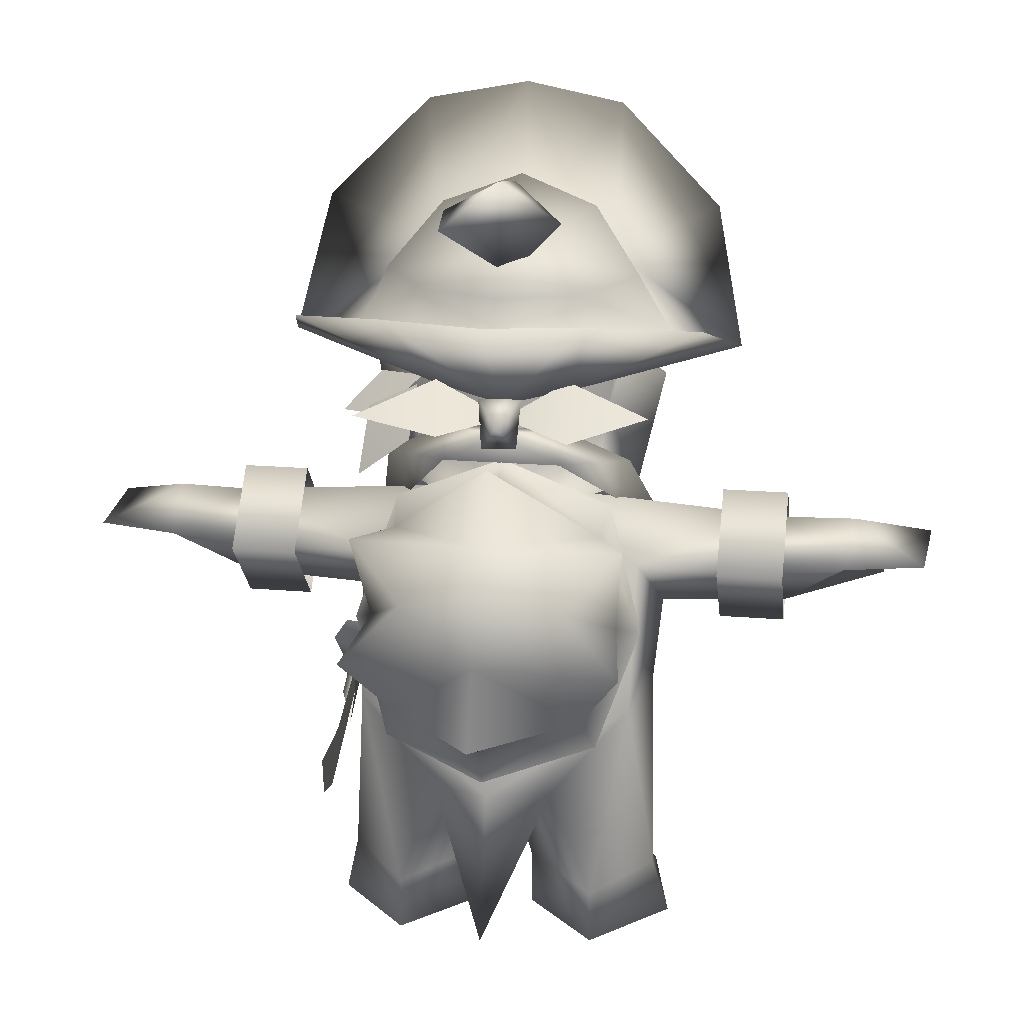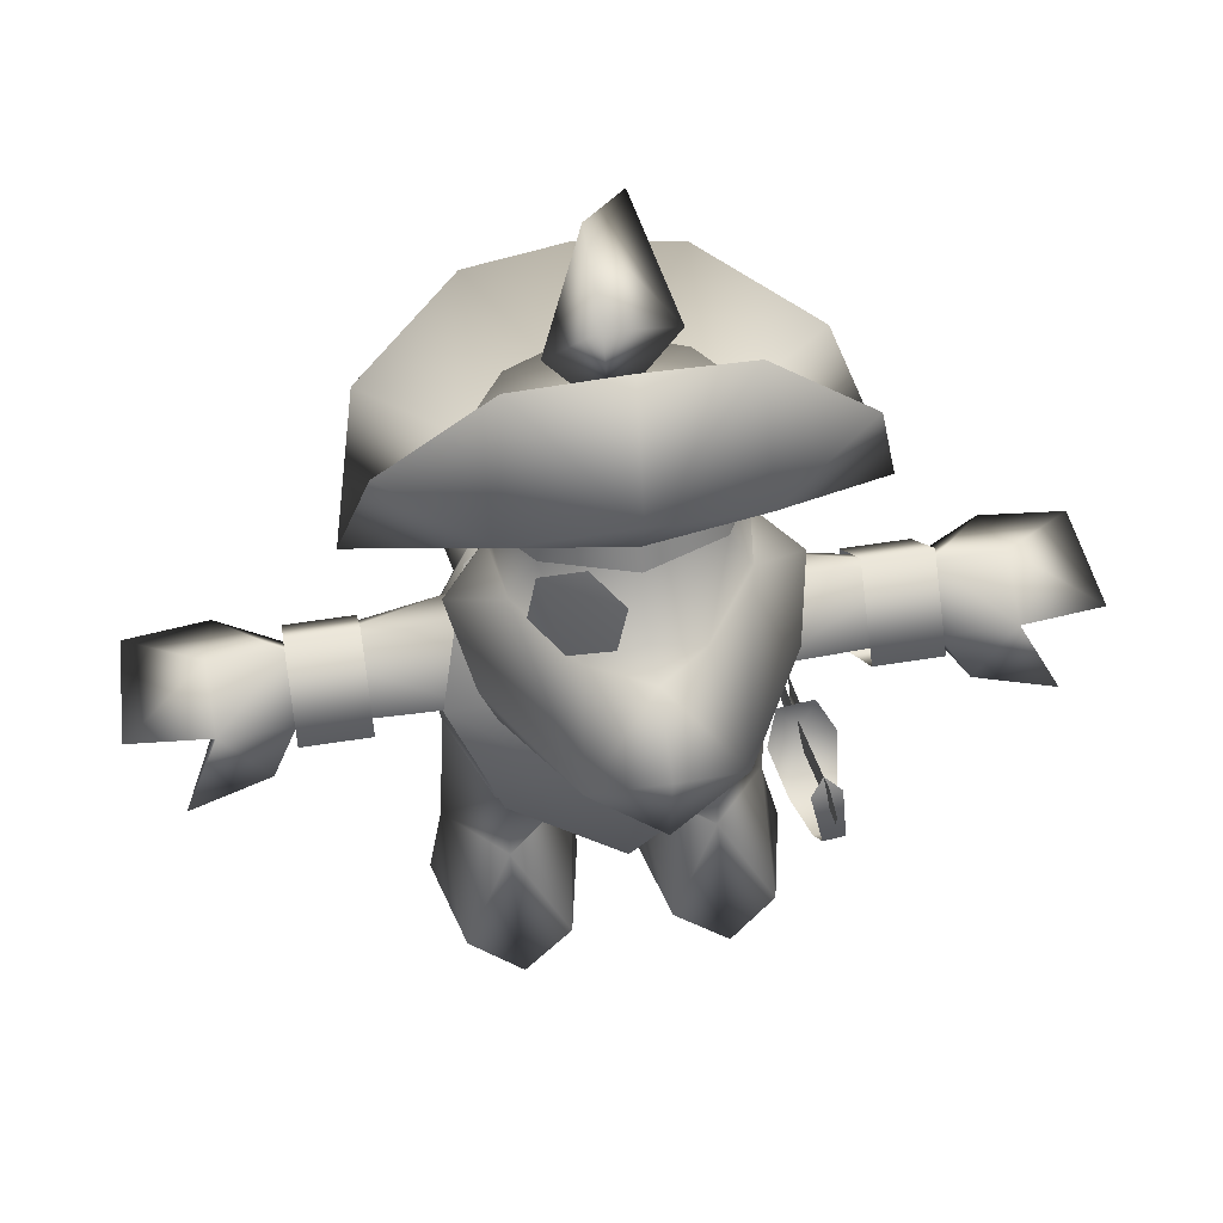
<metadata>
{"format":"obj","ext":"obj","renderer":"f3d","projection":"perspective","resolution":1024,"background":"white","views":[{"elev":19.5,"azim":-171.0,"up":"+Y"},{"elev":53.2,"azim":-9.8,"up":"+Y"}]}
</metadata>
<code>
g Body_LOD2
v 0.0004755 0.688 0.2219
v -0.09232 0.8666 0.0005929
v 0.09601 0.8675 -0.001629
v 6.557e-07 0.8699 -0.05934
v -0.02233 1.037 0.3404
v -0.1306 1.053 0.2845
v -0.06725 1.078 0.304
v -0.03911 0.9693 0.354
v -0.1011 0.943 0.3317
v -0.1456 0.9838 0.2945
v -0.1037 0.9446 0.007172
v -0.2363 0.8974 -0.02251
v -0.1142 0.8705 -0.09104
v -0.004339 0.8906 -0.0318
v 0.2337 0.8959 -0.07103
v 0.1111 0.9408 0.002043
v 0.09114 0.8808 -0.1131
v -0.00646 0.8878 -0.01881
v -0.09273 0.8106 -0.0163
v -0.2 0.8023 0.05332
v -0.2527 0.6431 0.1817
v -0.09232 0.8666 0.0005929
v 6.557e-07 0.8699 -0.05934
v 0.0004755 0.688 0.2219
v 0.001609 0.4685 0.271
v 0.2397 0.6394 0.1748
v 0.2009 0.801 0.05354
v 0.09656 0.8117 -0.0194
v 0.09601 0.8675 -0.001629
v 6.557e-07 0.8699 -0.05934
v -0.1761 0.4111 0.2023
v 0.001564 0.2756 0.2265
v 0.1746 0.4107 0.2024
v 6.557e-07 0.8699 -0.05934
v -0.09273 0.8106 -0.0163
v 0.09656 0.8117 -0.0194
v -0.1037 0.9446 0.007172
v -0.004339 0.8906 -0.0318
v -0.2363 0.8974 -0.02251
v -0.1142 0.8705 -0.09104
v 0.1111 0.9408 0.002043
v 0.2337 0.8959 -0.07103
v -0.00646 0.8878 -0.01881
v 0.09114 0.8808 -0.1131
v 0.03426 0.9246 -0.04226
v 0.02758 0.8461 -0.05691
v 0.006113 0.9018 0.002773
v -0.02839 0.8469 -0.05145
v -0.03456 0.9262 -0.04145
v 0.001382 0.8876 -0.07944
v 0.001382 0.8876 -0.07944
v 0.02758 0.8461 -0.05691
v 0.03426 0.9246 -0.04226
v 0.001382 0.8876 -0.07944
v -0.02839 0.8469 -0.05145
v 0.02758 0.8461 -0.05691
v -0.02839 0.8469 -0.05145
v 0.001382 0.8876 -0.07944
v -0.03456 0.9262 -0.04145
v 0.2754 0.3798 0.1602
v 0.2702 0.4884 0.336
v 0.2643 0.5346 0.3073
v 0.2695 0.4259 0.1315
v 0.2702 0.4884 0.336
v 0.2695 0.5079 0.3743
v 0.2628 0.5602 0.3418
v 0.2643 0.5346 0.3073
v 0.2654 0.5499 0.3838
v 0.2643 0.5346 0.3073
v 0.2628 0.5602 0.3418
v 0.2695 0.5079 0.3743
v 0.2702 0.4884 0.336
v 0.2654 0.5499 0.3838
v 0.2695 0.4259 0.1315
v 0.2643 0.5346 0.3073
v 0.2702 0.4884 0.336
v 0.2754 0.3798 0.1602
v 0.2778 0.3539 0.1501
v 0.2788 0.4264 0.1054
v 0.2815 0.3723 0.02191
v 0.2812 0.2939 0.07035
v 0.2615 0.3702 0.02261
v 0.2588 0.4242 0.1061
v 0.254 0.4685 -0.0004538
v 0.254 0.4685 -0.0004538
v 0.2753 0.3827 0.1581
v 0.282 0.243 -0.07212
v 0.2717 0.3427 -0.06335
v 0.2701 0.4227 0.1333
v 0.2765 0.2681 -0.1539
v 0.266 0.3497 -0.2044
v 0.2753 0.3827 0.1581
v 0.2701 0.4227 0.1333
v 0.2717 0.3427 -0.06335
v 0.282 0.243 -0.07212
v 0.2765 0.2681 -0.1539
v 0.266 0.3497 -0.2044
v 0.2731 0.3949 0.133
v 0.2444 0.3384 0.2107
v 0.3163 0.346 0.2081
v 0.2607 0.3658 0.2965
v 0.2996 0.3699 0.2951
v 0.2924 0.4413 0.3511
v 0.2583 0.4377 0.3523
v 0.2438 0.509 0.3225
v 0.2908 0.514 0.3208
v 0.3254 0.4155 0.1553
v 0.2192 0.4042 0.1591
v 0.2956 0.4618 0.1258
v 0.2365 0.4555 0.1279
v 0.2908 0.514 0.3208
v 0.2438 0.509 0.3225
v 0.2643 0.5346 0.3073
v 0.1029 1.209 0.03833
v 0.06769 1.231 -0.1964
v 6.557e-07 1.099 0.07165
v -0.08482 1.192 0.04852
v 6.557e-07 1.099 0.07165
v -0.008191 1.255 0.06858
v 0.1029 1.209 0.03833
v -0.007823 1.287 -0.09022
v -0.08482 1.192 0.04852
v 0.06769 1.231 -0.1964
v -0.1718 0.3764 -0.1432
v -0.1508 0.4311 -0.1727
v -0.2345 0.5513 -0.07036
v 6.557e-07 0.3419 -0.2297
v 6.557e-07 0.4072 -0.2404
v 0.1508 0.4311 -0.1727
v 0.1718 0.3764 -0.1432
v 0.2345 0.5513 -0.07036
v -0.2 0.5729 -0.1144
v -0.1675 0.7107 -0.07014
v -0.1766 0.7407 0.0003179
v 6.557e-07 0.8154 -0.01268
v 0.2 0.5729 -0.1144
v 0.1675 0.7107 -0.07014
v 0.1766 0.7407 0.0003179
v 6.557e-07 0.786 -0.06073
v -0.1508 0.4311 -0.1727
v 6.557e-07 0.5741 -0.3143
v -0.222 0.5489 -0.2705
v -0.1269 0.645 -0.2459
v 6.557e-07 0.6989 -0.3531
v 6.557e-07 0.7455 -0.2369
v -0.2163 0.73 -0.191
v -0.2 0.5729 -0.1144
v -0.1675 0.7107 -0.07014
v 6.557e-07 0.8459 -0.164
v 6.557e-07 0.786 -0.06073
v 6.557e-07 0.4534 -0.365
v 6.557e-07 0.4072 -0.2404
v 0.1508 0.4311 -0.1727
v 0.222 0.5489 -0.2705
v 0.2 0.5729 -0.1144
v 0.1269 0.645 -0.2459
v 0.2163 0.73 -0.191
v 0.1675 0.7107 -0.07014
v 0.2437 0.9127 0.1925
v 0.1758 0.9403 0.1254
v 0.1602 0.8789 0.06253
v 0.1613 0.9569 0.2396
v 0.1078 0.8779 0.5033
v 0.08275 0.9331 0.3399
v 6.557e-07 0.9984 0.4376
v 0.2148 0.859 0.3084
v 0.2061 0.7424 0.1419
v 6.557e-07 0.9782 0.3578
v 0.1907 0.7948 0.313
v 6.557e-07 0.7916 0.5261
v 6.557e-07 0.7626 0.4455
v -0.1907 0.7948 0.313
v -0.1078 0.8779 0.5033
v -0.2148 0.859 0.3084
v 6.557e-07 0.9253 0.5361
v -0.2437 0.9127 0.1925
v -0.08275 0.9331 0.3399
v -0.1613 0.9569 0.2396
v -0.1758 0.9403 0.1254
v -0.1602 0.8789 0.06253
v -0.2061 0.7424 0.1419
v -0.1907 0.7948 0.313
v 6.557e-07 0.6792 0.3645
v 6.557e-07 0.6835 0.2061
v -0.139 0.7294 0.08879
v 0.1907 0.7948 0.313
v 0.139 0.7294 0.08879
v 6.557e-07 0.7626 0.4455
v 0.1613 0.9569 0.2396
v 0.1243 1.043 0.2511
v 0.1741 0.9874 0.1384
v 0.1758 0.9403 0.1254
v 0.1113 0.9272 0.02377
v 0.1602 0.8789 0.06253
v 6.557e-07 0.757 -0.01701
v 6.557e-07 0.9088 -0.01435
v 0.139 0.7294 0.08879
v -0.1113 0.9272 0.02377
v -0.1602 0.8789 0.06253
v -0.1741 0.9874 0.1384
v -0.1758 0.9403 0.1254
v -0.139 0.7294 0.08879
v -0.1613 0.9569 0.2396
v -0.1243 1.043 0.2511
v -0.2558 0.1068 -0.002427
v -0.2811 0.002595 0.02469
v -0.1617 0.001111 -0.1029
v -0.1605 0.08761 -0.1027
v -0.04788 0.1068 -0.002427
v -0.04541 -0.0003707 0.02469
v -0.2438 0.01801 0.1851
v -0.1626 0.1332 0.1074
v -0.1616 0.001111 0.2372
v -0.07981 0.01801 0.1892
v -0.04788 0.1068 -0.002427
v -0.04541 -0.0003707 0.02469
v -0.04541 -0.0003707 0.02469
v -0.1617 0.001111 -0.1029
v -0.2811 0.002595 0.02469
v -0.1616 0.001111 0.2372
v -0.2438 0.01801 0.1851
v -0.07981 0.01801 0.1892
v 0.2558 0.1068 -0.002427
v 0.1605 0.08761 -0.1027
v 0.1617 0.001111 -0.1029
v 0.2811 0.002595 0.02469
v 0.04788 0.1068 -0.002427
v 0.04541 -0.0003707 0.02469
v 0.2438 0.01801 0.1851
v 0.1626 0.1332 0.1074
v 0.1616 0.001111 0.2372
v 0.07981 0.01801 0.1892
v 0.04788 0.1068 -0.002427
v 0.04541 -0.0003707 0.02469
v 0.04541 -0.0003707 0.02469
v 0.2811 0.002595 0.02469
v 0.1617 0.001111 -0.1029
v 0.1616 0.001111 0.2372
v 0.2438 0.01801 0.1851
v 0.07981 0.01801 0.1892
v 6.557e-07 0.06764 -0.2496
v 6.557e-07 0.2952 -0.1848
v -0.09732 0.2785 -0.1216
v 0.09732 0.2785 -0.1216
v 6.557e-07 0.2361 0.03157
v 6.557e-07 0.2361 0.03157
v -0.2567 0.5529 0.08081
v -0.2212 0.6475 -0.01772
v -0.4561 0.6333 0.01806
v -0.456 0.5607 0.08924
v -0.456 0.707 0.08719
v -0.139 0.7294 0.08879
v -0.202 0.6337 0.1745
v -0.4554 0.6344 0.1664
v -0.456 0.5607 0.08924
v -0.2567 0.5529 0.08081
v 6.557e-07 0.757 -0.01701
v -0.6204 0.5657 0.2338
v -0.5658 0.6607 0.1855
v -0.4953 0.5876 0.2107
v -0.4554 0.6344 0.1664
v -0.456 0.707 0.08719
v -0.5672 0.7099 0.08746
v -0.6932 0.6648 0.1759
v -0.5542 0.6589 -0.01923
v -0.4561 0.6333 0.01806
v -0.6818 0.6642 -0.0009564
v -0.5542 0.6589 -0.01923
v -0.5561 0.634 0.1165
v -0.456 0.5607 0.08924
v -0.4561 0.6333 0.01806
v -0.6818 0.6642 -0.0009564
v -0.6204 0.5657 0.2338
v -0.4953 0.5876 0.2107
v -0.4554 0.6344 0.1664
v -0.5658 0.6607 0.1855
v -0.6932 0.6648 0.1759
v 0.2567 0.5529 0.08081
v 0.456 0.5607 0.08924
v 0.4561 0.6333 0.01806
v 0.2212 0.6475 -0.01772
v 0.456 0.707 0.08719
v 0.139 0.7294 0.08879
v 0.202 0.6337 0.1745
v 0.4554 0.6344 0.1664
v 0.456 0.5607 0.08924
v 0.2567 0.5529 0.08081
v 6.557e-07 0.757 -0.01701
v 0.6818 0.6642 -0.0009564
v 0.6932 0.6648 0.1759
v 0.5672 0.7099 0.08746
v 0.5542 0.6589 -0.01923
v 0.456 0.707 0.08719
v 0.4561 0.6333 0.01806
v 0.5658 0.6607 0.1855
v 0.4554 0.6344 0.1664
v 0.4953 0.5876 0.2107
v 0.6204 0.5657 0.2338
v 0.456 0.5607 0.08924
v 0.4953 0.5876 0.2107
v 0.6204 0.5657 0.2338
v 0.5561 0.634 0.1165
v 0.5542 0.6589 -0.01923
v 0.4561 0.6333 0.01806
v 0.4554 0.6344 0.1664
v 0.5658 0.6607 0.1855
v 0.6932 0.6648 0.1759
v 0.6818 0.6642 -0.0009564
v -0.2209 0.4245 -0.09779
v -0.2212 0.6475 -0.01772
v -0.2567 0.5529 0.08081
v -0.2456 0.4245 0.0446
v -0.2558 0.1068 -0.002427
v -0.1605 0.08761 -0.1027
v -0.09732 0.2785 -0.1216
v 6.557e-07 0.2952 -0.1848
v 6.557e-07 0.4528 -0.1875
v -0.187 0.4141 0.1847
v -0.202 0.6337 0.1745
v 6.557e-07 0.4041 0.2395
v -0.1587 0.3125 0.1172
v 6.557e-07 0.6835 0.2061
v -0.139 0.7294 0.08879
v -0.1626 0.1332 0.1074
v 0.202 0.6337 0.1745
v 0.187 0.4141 0.1847
v 0.2567 0.5529 0.08081
v 0.139 0.7294 0.08879
v 0.1587 0.3125 0.1172
v 0.2456 0.4245 0.0446
v 0.2209 0.4245 -0.09779
v 0.2212 0.6475 -0.01772
v 6.557e-07 0.4528 -0.1875
v 6.557e-07 0.2952 -0.1848
v 0.09732 0.2785 -0.1216
v 0.1605 0.08761 -0.1027
v 0.2558 0.1068 -0.002427
v 0.1626 0.1332 0.1074
v 6.557e-07 0.2361 0.03157
v -0.04788 0.1068 -0.002427
v 6.557e-07 0.757 -0.01701
v 0.04788 0.1068 -0.002427
v 6.557e-07 0.2361 0.03157
v 0.04788 0.1068 -0.002427
v 6.557e-07 0.757 -0.01701
v -0.3507 0.6343 -0.01171
v -0.4571 0.6343 -0.01169
v -0.4571 0.5223 0.09487
v -0.3507 0.5223 0.09486
v -0.4571 0.7463 0.09481
v -0.3507 0.7463 0.0948
v -0.3507 0.6343 0.2014
v -0.4571 0.6343 0.2014
v -0.3507 0.5223 0.09486
v -0.4571 0.5223 0.09487
v 0.3507 0.6343 -0.01171
v 0.3507 0.5223 0.09486
v 0.4571 0.5223 0.09487
v 0.4571 0.6343 -0.01169
v 0.4571 0.7463 0.09481
v 0.3507 0.7463 0.0948
v 0.3507 0.6343 0.2014
v 0.4571 0.6343 0.2014
v 0.3507 0.5223 0.09486
v 0.4571 0.5223 0.09487
v -0.04788 0.1068 -0.002427
v 6.557e-07 0.2361 0.03157
v 0.08275 0.9331 0.3399
v 6.557e-07 0.9782 0.3578
v 0.1243 1.043 0.2511
v 6.557e-07 1.075 0.2903
v -0.1243 1.043 0.2511
v -0.08275 0.9331 0.3399
v -0.1613 0.9569 0.2396
v 0.1613 0.9569 0.2396
v 0.2166 0.9266 0.08838
v 0.139 0.9378 0.03336
v 0.2062 0.8713 0.01682
v 0.2802 0.8605 0.07381
v 0.1436 0.9278 0.01277
v 0.1492 0.8481 -0.03492
v 0.2252 0.8863 0.01997
v 0.2369 0.7803 -0.0199
v 6.557e-07 1.135 0.3005
v 6.557e-07 1.382 0.255
v -0.1601 1.354 0.235
v -0.1476 1.1 0.2525
v -0.3228 1.194 0.2083
v -0.3707 0.9798 0.1381
v -0.2562 1.002 0.1288
v -0.1562 0.9708 -0.007931
v -0.3225 1.057 -0.06767
v -0.1566 1.096 -0.2153
v 6.557e-07 0.9592 -0.06814
v 6.557e-07 1.096 -0.2421
v 6.557e-07 1.145 0.07836
v 6.557e-07 1.241 0.195
v -0.1263 1.198 0.1656
v -0.1476 1.1 0.2525
v 6.557e-07 1.135 0.3005
v -0.2562 1.002 0.1288
v -0.2062 1.103 0.09094
v -0.1262 1.096 -0.02598
v -0.1562 0.9708 -0.007931
v 6.557e-07 0.9592 -0.06814
v 6.557e-07 1.099 -0.07604
v 6.557e-07 1.105 0.2984
v -0.172 1.12 0.2827
v 6.557e-07 1.173 0.3224
v -0.1281 1.064 0.2398
v -0.3707 0.9798 0.1381
v -0.1786 1.008 0.1279
v -0.3228 1.194 0.2083
v -0.1601 1.354 0.235
v 6.557e-07 1.382 0.255
v -0.1113 0.9272 0.02377
v -0.3225 1.057 -0.06767
v -0.1566 1.096 -0.2153
v 6.557e-07 0.9088 -0.01435
v 6.557e-07 1.096 -0.2421
v 0.1476 1.1 0.2525
v 6.557e-07 1.382 0.255
v 6.557e-07 1.135 0.3005
v 0.1601 1.354 0.235
v 0.3228 1.194 0.2083
v 0.3707 0.9798 0.1381
v 0.2562 1.002 0.1288
v 0.1562 0.9708 -0.007931
v 0.3225 1.057 -0.06767
v 0.1566 1.096 -0.2153
v 6.557e-07 0.9592 -0.06814
v 6.557e-07 1.096 -0.2421
v 6.557e-07 1.145 0.07836
v 0.1263 1.198 0.1656
v 6.557e-07 1.241 0.195
v 0.1476 1.1 0.2525
v 6.557e-07 1.135 0.3005
v 0.2562 1.002 0.1288
v 0.2062 1.103 0.09094
v 0.1262 1.096 -0.02598
v 0.1562 0.9708 -0.007931
v 6.557e-07 0.9592 -0.06814
v 6.557e-07 1.099 -0.07604
v 6.557e-07 1.105 0.2984
v 6.557e-07 1.173 0.3224
v 0.172 1.12 0.2827
v 0.1281 1.064 0.2398
v 0.3707 0.9798 0.1381
v 0.1786 1.008 0.1279
v 0.3228 1.194 0.2083
v 0.1601 1.354 0.235
v 6.557e-07 1.382 0.255
v 0.1113 0.9272 0.02377
v 0.3225 1.057 -0.06767
v 0.1566 1.096 -0.2153
v 6.557e-07 0.9088 -0.01435
v 6.557e-07 1.096 -0.2421
v -0.1786 1.008 0.1279
v -0.1741 0.9874 0.1384
v -0.1113 0.9272 0.02377
v -0.1281 1.064 0.2398
v -0.1243 1.043 0.2511
v 6.557e-07 1.105 0.2984
v 6.557e-07 1.073 0.3149
v 0.1281 1.064 0.2398
v 0.1243 1.043 0.2511
v 0.1786 1.008 0.1279
v 0.1741 0.9874 0.1384
v 0.1113 0.9272 0.02377
g Body_LOD2_0
f 3 2 1
f 3 4 2
f 7 6 5
f 8 5 6
f 6 9 8
f 6 10 9
f 13 12 11
f 13 11 14
f 17 16 15
f 18 16 17
f 21 20 19
f 19 20 22
f 23 19 22
f 21 24 20
f 24 22 20
f 24 21 25
f 24 25 26
f 24 26 27
f 26 28 27
f 27 28 29
f 29 24 27
f 28 30 29
f 21 31 25
f 25 31 32
f 33 25 32
f 25 33 26
f 36 35 34
f 39 38 37
f 39 40 38
f 43 42 41
f 44 42 43
f 47 46 45
f 46 47 48
f 47 45 49
f 47 49 48
f 50 49 45
f 53 52 51
f 56 55 54
f 59 58 57
f 62 61 60
f 63 62 60
f 66 65 64
f 67 66 64
f 66 68 65
f 71 70 69
f 72 71 69
f 73 70 71
f 76 75 74
f 77 76 74
f 80 79 78
f 81 80 78
f 81 78 82
f 78 83 82
f 80 84 79
f 82 83 85
f 88 87 86
f 89 88 86
f 88 90 87
f 88 91 90
f 94 93 92
f 95 94 92
f 94 95 96
f 94 96 97
f 100 99 98
f 101 99 100
f 102 101 100
f 101 102 103
f 104 101 103
f 105 104 103
f 106 105 103
f 98 107 100
f 99 108 98
f 107 98 109
f 98 110 109
f 98 108 110
f 113 112 111
f 116 115 114
f 117 115 116
f 120 119 118
f 119 120 121
f 119 121 122
f 118 119 122
f 120 123 121
f 121 123 122
f 126 125 124
f 127 124 125
f 127 125 128
f 129 127 128
f 129 130 127
f 129 131 130
f 126 132 125
f 132 126 133
f 126 134 133
f 133 134 135
f 129 136 131
f 131 136 137
f 135 138 137
f 138 131 137
f 139 135 137
f 133 135 139
f 142 141 140
f 142 143 141
f 143 144 141
f 144 143 145
f 146 145 143
f 147 146 143
f 147 143 142
f 147 142 140
f 148 145 146
f 146 147 148
f 145 148 149
f 149 148 150
f 140 141 151
f 152 140 151
f 141 153 151
f 151 153 152
f 141 154 153
f 153 154 155
f 156 155 154
f 156 154 141
f 156 141 144
f 156 144 145
f 145 157 156
f 157 155 156
f 145 158 157
f 149 158 145
f 158 155 157
f 158 149 150
f 161 160 159
f 162 159 160
f 159 162 163
f 164 163 162
f 164 165 163
f 159 163 166
f 159 166 167
f 167 161 159
f 168 165 164
f 169 166 163
f 169 163 170
f 169 170 171
f 171 170 172
f 170 173 172
f 174 172 173
f 165 173 175
f 170 163 175
f 173 170 175
f 165 175 163
f 176 174 173
f 165 177 173
f 168 177 165
f 178 173 177
f 173 178 176
f 179 176 178
f 179 180 176
f 180 181 176
f 176 181 174
f 181 182 174
f 182 181 183
f 184 183 181
f 180 185 181
f 184 181 185
f 167 183 184
f 186 183 167
f 167 184 187
f 167 187 161
f 186 188 183
f 188 182 183
f 166 186 167
f 191 190 189
f 192 191 189
f 193 191 192
f 194 193 192
f 193 194 195
f 196 193 195
f 195 194 197
f 198 196 195
f 199 198 195
f 200 198 199
f 201 200 199
f 199 195 202
f 200 201 203
f 204 200 203
f 207 206 205
f 208 207 205
f 208 209 207
f 207 209 210
f 211 205 206
f 211 212 205
f 213 212 211
f 212 213 214
f 214 215 212
f 214 216 215
f 219 218 217
f 220 219 217
f 220 221 219
f 220 217 222
f 225 224 223
f 226 225 223
f 227 224 225
f 227 225 228
f 223 229 226
f 230 229 223
f 230 231 229
f 231 230 232
f 233 232 230
f 234 232 233
f 237 236 235
f 236 238 235
f 239 238 236
f 235 238 240
f 243 242 241
f 244 241 242
f 244 245 241
f 246 243 241
f 249 248 247
f 250 249 247
f 249 251 248
f 251 252 248
f 252 251 253
f 251 254 253
f 254 255 253
f 255 256 253
f 257 248 252
f 260 259 258
f 259 260 261
f 259 261 262
f 259 262 263
f 264 259 263
f 263 262 265
f 265 262 266
f 263 265 267
f 264 263 267
f 270 269 268
f 271 270 268
f 268 269 272
f 270 273 269
f 274 273 270
f 275 274 270
f 273 276 269
f 276 277 269
f 269 277 272
f 280 279 278
f 281 280 278
f 282 280 281
f 283 282 281
f 282 283 284
f 285 282 284
f 286 285 284
f 287 286 284
f 281 288 283
f 291 290 289
f 289 292 291
f 293 291 292
f 293 292 294
f 293 295 291
f 291 295 290
f 293 296 295
f 296 297 295
f 295 297 298
f 301 300 299
f 301 299 302
f 302 299 303
f 299 304 303
f 300 305 299
f 306 301 302
f 307 306 302
f 308 307 302
f 308 302 303
f 311 310 309
f 312 311 309
f 313 312 309
f 309 314 313
f 314 309 315
f 315 309 316
f 309 317 316
f 310 317 309
f 318 311 312
f 319 311 318
f 318 320 319
f 318 312 321
f 318 321 320
f 321 312 313
f 322 319 320
f 322 323 319
f 324 321 313
f 325 322 320
f 320 326 325
f 327 325 326
f 328 322 325
f 329 326 320
f 330 326 329
f 327 326 330
f 330 331 327
f 331 332 327
f 333 332 331
f 334 333 331
f 331 335 334
f 331 336 335
f 336 331 337
f 331 330 337
f 337 330 329
f 338 337 329
f 329 339 338
f 340 339 324
f 333 341 332
f 342 335 336
f 342 343 335
f 339 344 338
f 339 329 320
f 339 320 321
f 339 321 324
f 310 345 317
f 348 347 346
f 349 348 346
f 347 350 346
f 350 351 346
f 351 350 352
f 350 353 352
f 352 353 354
f 353 355 354
f 358 357 356
f 359 358 356
f 360 359 356
f 361 360 356
f 360 361 362
f 363 360 362
f 363 362 364
f 365 363 364
f 315 366 314
f 315 367 366
f 370 369 368
f 371 369 370
f 369 371 372
f 369 372 373
f 373 372 374
f 370 368 375
f 378 377 376
f 378 376 379
f 382 381 380
f 383 381 382
f 386 385 384
f 387 386 384
f 386 387 388
f 387 389 388
f 390 389 387
f 390 391 389
f 391 392 389
f 392 391 393
f 391 394 393
f 393 394 395
f 398 397 396
f 397 398 399
f 400 397 399
f 399 398 401
f 398 402 401
f 402 398 396
f 401 402 403
f 402 396 403
f 404 401 403
f 404 403 405
f 403 406 405
f 403 396 406
f 409 408 407
f 408 410 407
f 411 410 408
f 411 412 410
f 413 411 408
f 413 408 414
f 408 409 414
f 414 409 415
f 411 416 412
f 411 417 416
f 417 418 416
f 418 419 416
f 419 418 420
f 423 422 421
f 422 424 421
f 421 424 425
f 426 421 425
f 426 427 421
f 428 427 426
f 429 428 426
f 428 429 430
f 431 428 430
f 431 430 432
f 435 434 433
f 434 435 436
f 435 437 436
f 434 436 438
f 439 434 438
f 434 439 433
f 439 438 440
f 433 439 440
f 438 441 440
f 440 441 442
f 443 440 442
f 433 440 443
f 446 445 444
f 447 446 444
f 447 448 446
f 449 448 447
f 448 450 446
f 446 450 451
f 445 446 451
f 445 451 452
f 453 448 449
f 454 448 453
f 455 454 453
f 455 453 456
f 455 456 457
f 460 459 458
f 461 458 459
f 462 461 459
f 461 462 463
f 462 464 463
f 463 464 465
f 464 466 465
f 467 465 466
f 468 467 466
f 467 468 469

</code>
